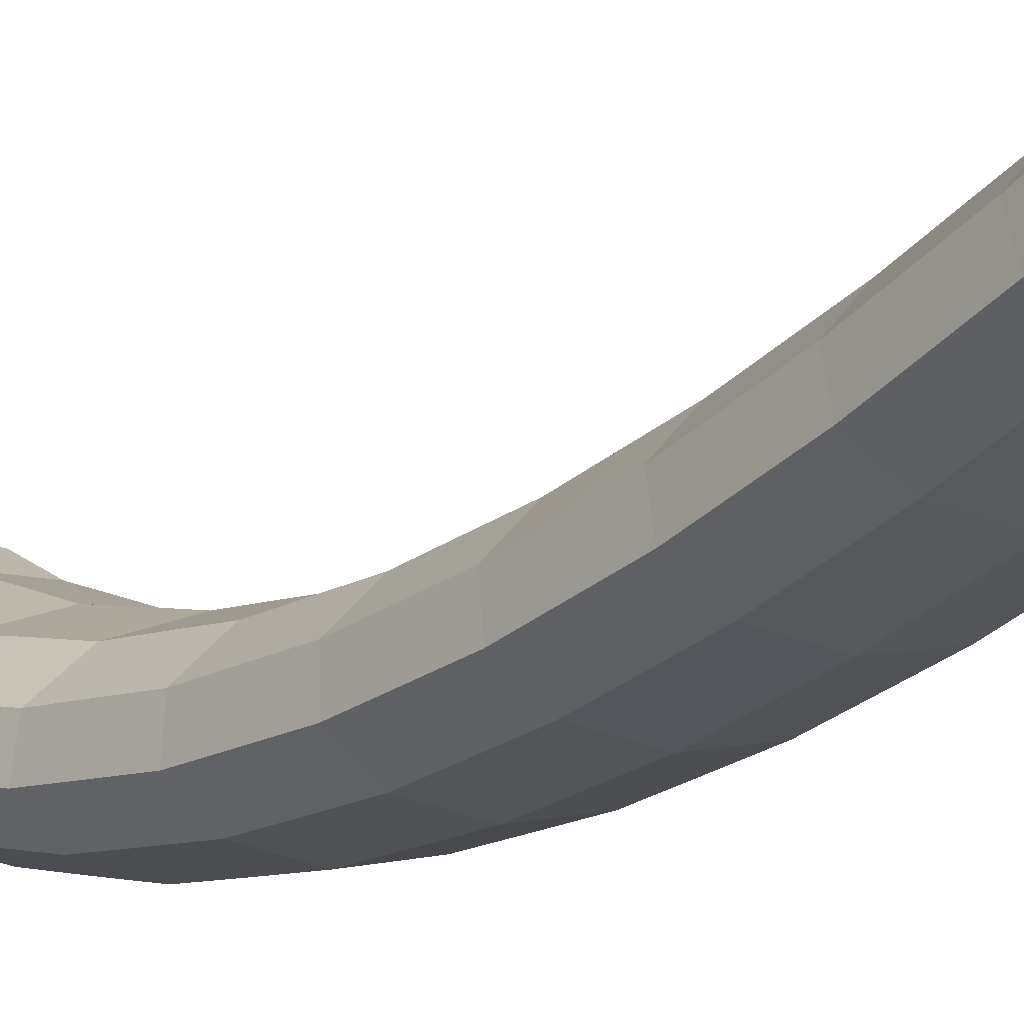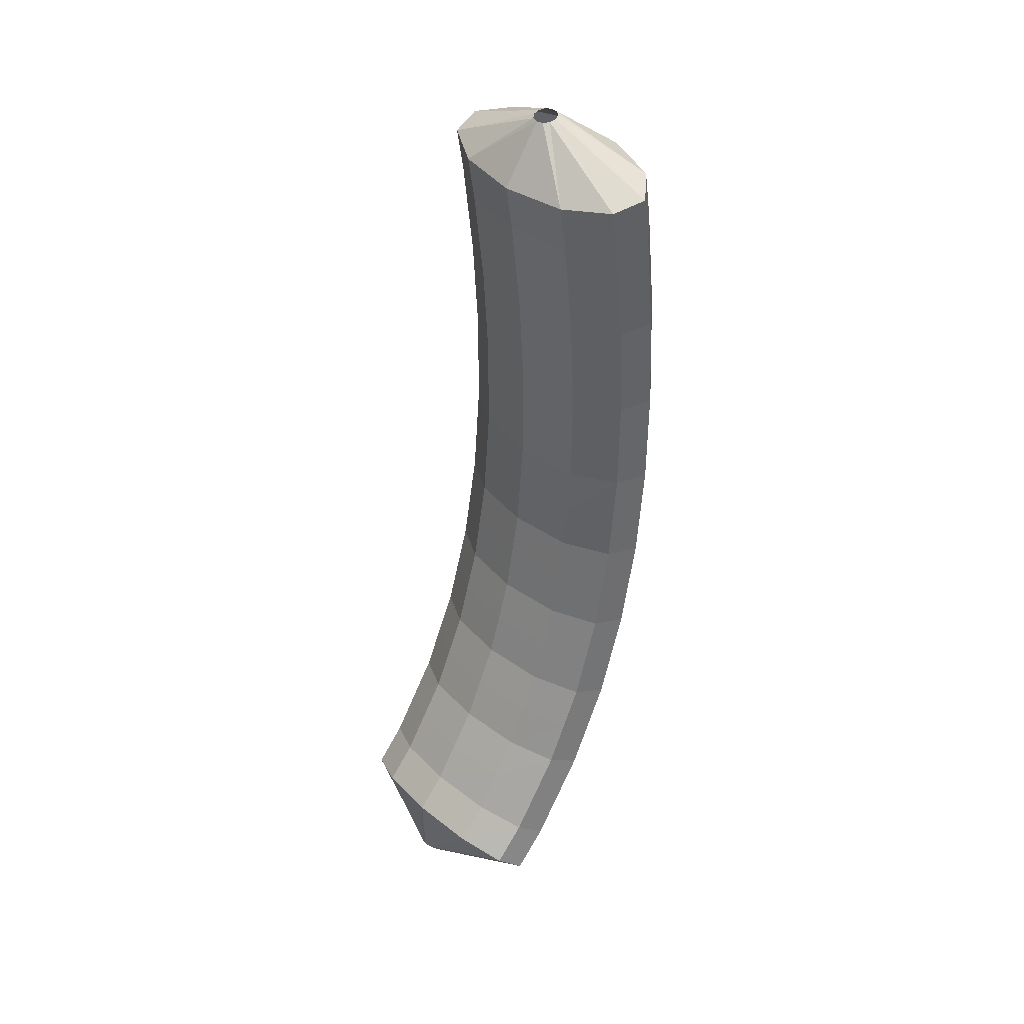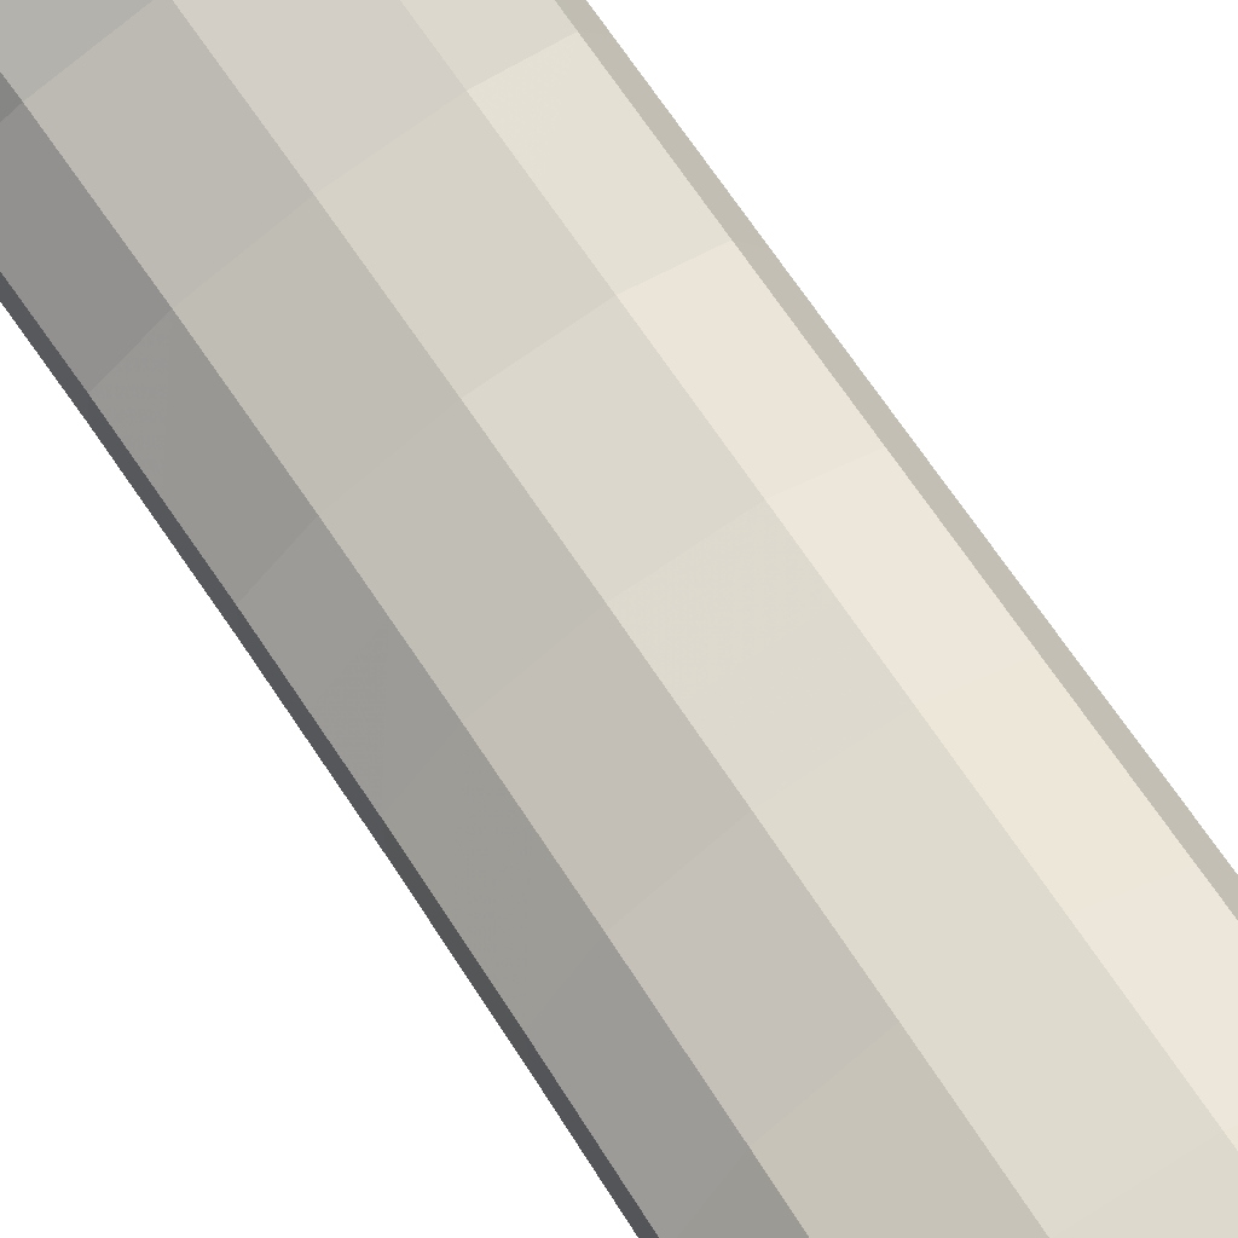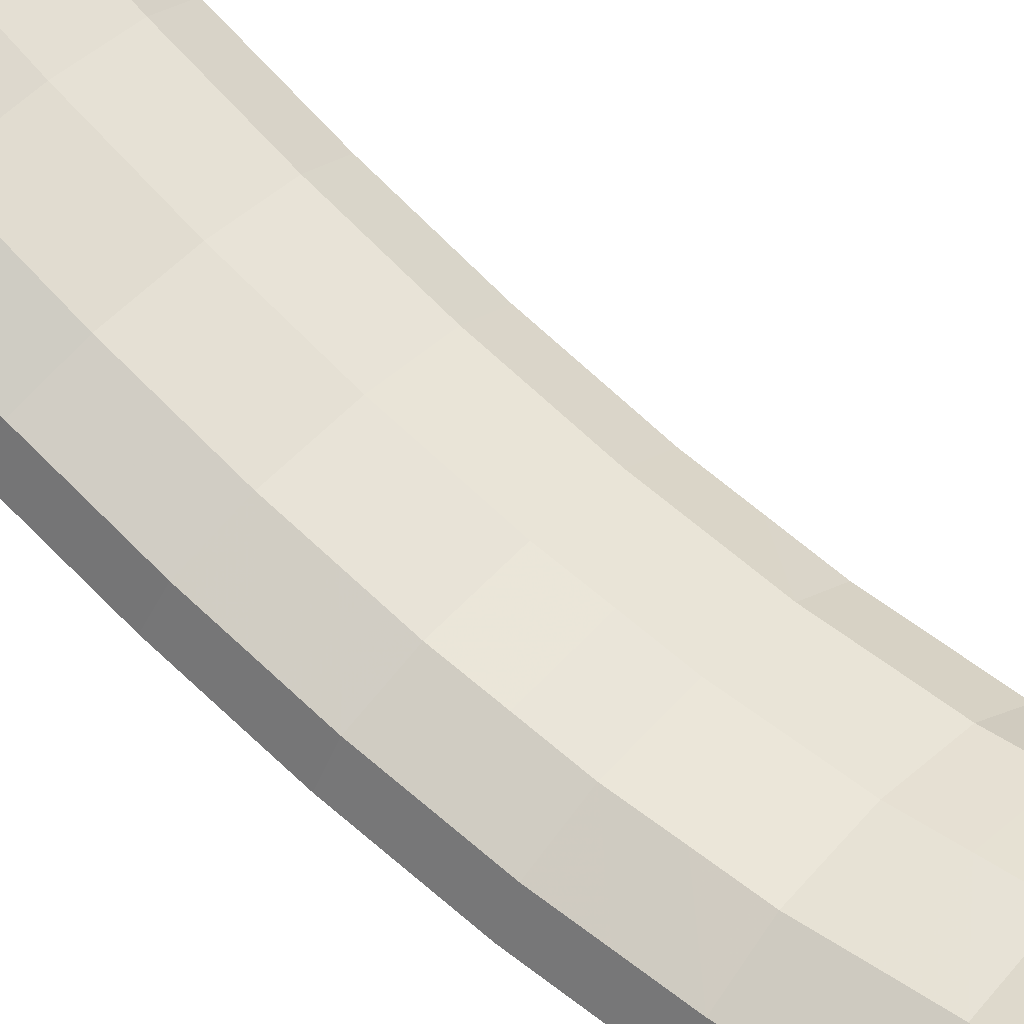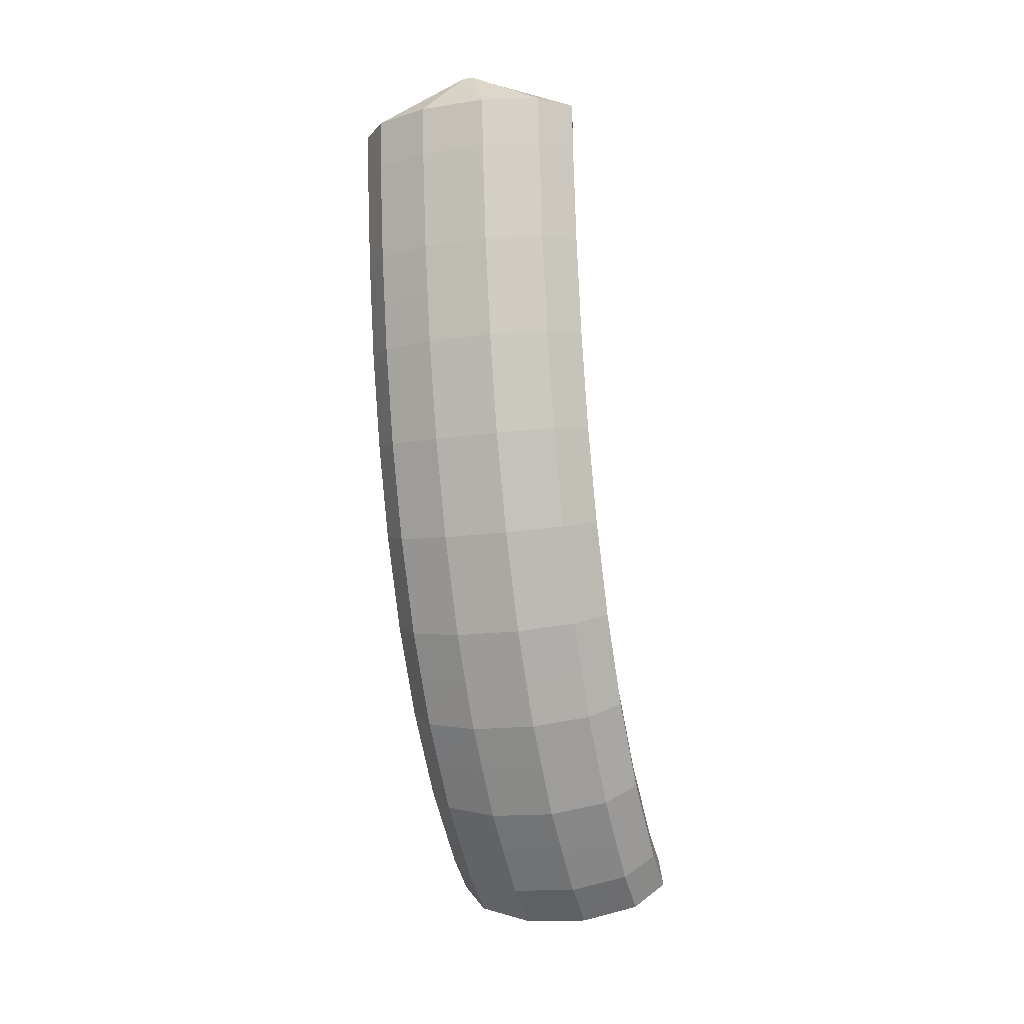
<metadata>
{"format":"obj","ext":"obj","renderer":"f3d","projection":"perspective","resolution":1024,"background":"white","views":[{"elev":-26.0,"azim":133.4,"up":"+Z"},{"elev":32.9,"azim":66.9,"up":"+Y"},{"elev":58.4,"azim":142.9,"up":"+Z"},{"elev":72.5,"azim":-52.8,"up":"+Z"},{"elev":4.1,"azim":-141.7,"up":"+Y"}]}
</metadata>
<code>
g tube1
v 86.89 139.5 124
v 86.61 139.6 124
v 86.38 139.7 123.9
v 86.25 139.7 123.6
v 86.28 139.8 123.3
v 86.45 139.8 123.1
v 86.72 139.8 123
v 86.98 139.7 123.1
v 87.17 139.6 123.3
v 87.22 139.6 123.5
v 87.12 139.5 123.8
v 86.89 139.5 124
v 87.15 137 125.4
v 84.5 137.4 126
v 82.45 137.9 125.6
v 81.64 138.3 124.5
v 82.33 138.5 122.9
v 84.3 138.4 121.4
v 86.93 138.1 120.4
v 89.37 137.7 120.3
v 90.87 137.3 121.1
v 90.93 136.9 122.5
v 89.54 136.9 124.1
v 87.15 137 125.4
v 86.79 135.1 125
v 84.14 135.5 125.6
v 82.08 135.9 125.2
v 81.26 136.3 124.1
v 81.95 136.4 122.5
v 83.92 136.4 121
v 86.55 136.1 120
v 89 135.7 119.9
v 90.5 135.2 120.6
v 90.56 135 122.1
v 89.18 134.9 123.7
v 86.79 135.1 125
v 86.45 133.1 124.7
v 83.81 133.5 125.2
v 81.74 133.9 124.9
v 80.92 134.2 123.7
v 81.6 134.4 122.1
v 83.57 134.3 120.6
v 86.19 134 119.6
v 88.65 133.6 119.5
v 90.15 133.2 120.3
v 90.23 133 121.7
v 88.85 132.9 123.4
v 86.45 133.1 124.7
v 86.12 131.2 124.3
v 83.47 131.5 124.9
v 81.41 131.9 124.6
v 80.58 132.2 123.4
v 81.25 132.3 121.8
v 83.22 132.2 120.3
v 85.84 131.9 119.3
v 88.3 131.5 119.2
v 89.81 131.2 120
v 89.89 131 121.4
v 88.51 131 123
v 86.12 131.2 124.3
v 85.83 129.2 124.1
v 83.17 129.5 124.7
v 81.1 129.9 124.3
v 80.27 130.2 123.2
v 80.94 130.2 121.6
v 82.9 130.1 120
v 85.53 129.8 119.1
v 87.99 129.5 119
v 89.5 129.1 119.7
v 89.59 129 121.2
v 88.22 129 122.8
v 85.83 129.2 124.1
v 85.53 127.3 123.9
v 82.88 127.6 124.5
v 80.8 127.9 124.1
v 79.96 128.1 122.9
v 80.63 128.1 121.3
v 82.58 128 119.8
v 85.21 127.7 118.8
v 87.67 127.4 118.7
v 89.19 127.1 119.5
v 89.29 127 121
v 87.92 127 122.6
v 85.53 127.3 123.9
v 85.28 125.3 123.8
v 82.62 125.6 124.4
v 80.54 125.9 124
v 79.7 126 122.8
v 80.36 126 121.2
v 82.31 125.9 119.7
v 84.94 125.6 118.7
v 87.41 125.3 118.6
v 88.93 125 119.4
v 89.03 124.9 120.9
v 87.67 125 122.5
v 85.28 125.3 123.8
v 85.03 123.3 123.7
v 82.37 123.6 124.3
v 80.29 123.9 123.9
v 79.43 124 122.7
v 80.09 123.9 121.1
v 82.04 123.7 119.6
v 84.66 123.4 118.6
v 87.14 123.2 118.5
v 88.67 123 119.3
v 88.77 122.9 120.8
v 87.41 123.1 122.4
v 85.03 123.3 123.7
v 84.83 121.4 123.7
v 82.17 121.6 124.3
v 80.08 121.8 123.9
v 79.22 121.9 122.8
v 79.87 121.8 121.2
v 81.82 121.6 119.6
v 84.45 121.3 118.7
v 86.92 121 118.6
v 88.46 120.9 119.4
v 88.57 120.9 120.8
v 87.21 121.1 122.4
v 84.83 121.4 123.7
v 84.63 119.4 123.8
v 81.97 119.7 124.3
v 79.88 119.8 124
v 79.02 119.8 122.8
v 79.66 119.7 121.2
v 81.6 119.4 119.7
v 84.23 119.1 118.7
v 86.7 118.9 118.6
v 88.25 118.8 119.4
v 88.36 118.9 120.8
v 87.01 119.1 122.5
v 84.63 119.4 123.8
v 84.5 117.5 124
v 81.84 117.7 124.6
v 79.74 117.8 124.2
v 78.87 117.7 123
v 79.51 117.5 121.4
v 81.45 117.2 119.9
v 84.08 116.9 118.9
v 86.56 116.8 118.8
v 88.1 116.7 119.6
v 88.22 116.9 121.1
v 86.88 117.2 122.7
v 84.5 117.5 124
v 84.37 115.5 124.2
v 81.7 115.8 124.8
v 79.6 115.8 124.4
v 78.73 115.7 123.3
v 79.36 115.4 121.7
v 81.3 115 120.2
v 83.93 114.8 119.2
v 86.41 114.6 119.1
v 87.96 114.7 119.8
v 88.09 114.9 121.3
v 86.75 115.2 122.9
v 84.37 115.5 124.2
v 84.31 113.7 124.6
v 81.65 113.9 125.2
v 79.55 113.8 124.8
v 78.67 113.6 123.7
v 79.3 113.3 122.1
v 81.24 112.9 120.6
v 83.87 112.6 119.6
v 86.35 112.5 119.5
v 87.9 112.6 120.3
v 88.03 112.9 121.7
v 86.69 113.3 123.3
v 84.31 113.7 124.6
v 84.26 111.8 125
v 81.59 112 125.6
v 79.49 111.9 125.3
v 78.61 111.6 124.2
v 79.24 111.1 122.6
v 81.18 110.7 121.1
v 83.8 110.4 120.1
v 86.29 110.4 120
v 87.84 110.6 120.7
v 87.97 111 122.1
v 86.64 111.4 123.7
v 84.26 111.8 125
v 84.3 110 125.6
v 81.63 110.1 126.2
v 79.53 110 125.9
v 78.65 109.6 124.8
v 79.28 109.1 123.3
v 81.22 108.6 121.8
v 83.85 108.3 120.8
v 86.33 108.3 120.7
v 87.88 108.6 121.4
v 88.01 109.1 122.8
v 86.68 109.6 124.4
v 84.3 110 125.6
v 84.33 108.2 126.3
v 81.67 108.3 126.9
v 79.57 108.1 126.6
v 78.7 107.6 125.5
v 79.33 107 124
v 81.27 106.5 122.6
v 83.89 106.2 121.6
v 86.38 106.2 121.4
v 87.93 106.6 122.1
v 88.05 107.2 123.4
v 86.71 107.8 125
v 84.33 108.2 126.3
v 84.48 106.6 127.1
v 81.82 106.7 127.7
v 79.72 106.4 127.5
v 78.85 105.8 126.5
v 79.49 105.1 125.1
v 81.43 104.5 123.6
v 84.06 104.2 122.6
v 86.54 104.3 122.4
v 88.08 104.8 123.1
v 88.2 105.4 124.4
v 86.86 106.1 125.9
v 84.48 106.6 127.1
v 84.61 104.9 128
v 81.96 105 128.6
v 79.87 104.6 128.4
v 79.01 103.9 127.5
v 79.66 103.1 126.1
v 81.61 102.5 124.7
v 84.23 102.2 123.7
v 86.71 102.3 123.5
v 88.24 102.9 124
v 88.35 103.7 125.3
v 87 104.4 126.7
v 84.61 104.9 128
v 84.86 103.4 129.1
v 82.21 103.5 129.7
v 80.13 103 129.6
v 79.29 102.2 128.7
v 79.95 101.4 127.4
v 81.9 100.7 126
v 84.53 100.4 125
v 87 100.6 124.8
v 88.52 101.2 125.3
v 88.61 102.1 126.4
v 87.25 102.9 127.9
v 84.86 103.4 129.1
v 84.46 100.6 128.8
v 84.19 100.6 128.9
v 83.94 100.5 128.8
v 83.81 100.3 128.6
v 83.83 100.1 128.4
v 84 100 128.2
v 84.27 99.99 128.1
v 84.54 100.1 128.1
v 84.73 100.2 128.3
v 84.79 100.4 128.5
v 84.69 100.5 128.7
v 84.46 100.6 128.8
f 1 2 14
f 14 13 1
f 2 3 15
f 15 14 2
f 3 4 16
f 16 15 3
f 4 5 17
f 17 16 4
f 5 6 18
f 18 17 5
f 6 7 19
f 19 18 6
f 7 8 20
f 20 19 7
f 8 9 21
f 21 20 8
f 9 10 22
f 22 21 9
f 10 11 23
f 23 22 10
f 11 12 24
f 24 23 11
f 13 14 26
f 26 25 13
f 14 15 27
f 27 26 14
f 15 16 28
f 28 27 15
f 16 17 29
f 29 28 16
f 17 18 30
f 30 29 17
f 18 19 31
f 31 30 18
f 19 20 32
f 32 31 19
f 20 21 33
f 33 32 20
f 21 22 34
f 34 33 21
f 22 23 35
f 35 34 22
f 23 24 36
f 36 35 23
f 25 26 38
f 38 37 25
f 26 27 39
f 39 38 26
f 27 28 40
f 40 39 27
f 28 29 41
f 41 40 28
f 29 30 42
f 42 41 29
f 30 31 43
f 43 42 30
f 31 32 44
f 44 43 31
f 32 33 45
f 45 44 32
f 33 34 46
f 46 45 33
f 34 35 47
f 47 46 34
f 35 36 48
f 48 47 35
f 37 38 50
f 50 49 37
f 38 39 51
f 51 50 38
f 39 40 52
f 52 51 39
f 40 41 53
f 53 52 40
f 41 42 54
f 54 53 41
f 42 43 55
f 55 54 42
f 43 44 56
f 56 55 43
f 44 45 57
f 57 56 44
f 45 46 58
f 58 57 45
f 46 47 59
f 59 58 46
f 47 48 60
f 60 59 47
f 49 50 62
f 62 61 49
f 50 51 63
f 63 62 50
f 51 52 64
f 64 63 51
f 52 53 65
f 65 64 52
f 53 54 66
f 66 65 53
f 54 55 67
f 67 66 54
f 55 56 68
f 68 67 55
f 56 57 69
f 69 68 56
f 57 58 70
f 70 69 57
f 58 59 71
f 71 70 58
f 59 60 72
f 72 71 59
f 61 62 74
f 74 73 61
f 62 63 75
f 75 74 62
f 63 64 76
f 76 75 63
f 64 65 77
f 77 76 64
f 65 66 78
f 78 77 65
f 66 67 79
f 79 78 66
f 67 68 80
f 80 79 67
f 68 69 81
f 81 80 68
f 69 70 82
f 82 81 69
f 70 71 83
f 83 82 70
f 71 72 84
f 84 83 71
f 73 74 86
f 86 85 73
f 74 75 87
f 87 86 74
f 75 76 88
f 88 87 75
f 76 77 89
f 89 88 76
f 77 78 90
f 90 89 77
f 78 79 91
f 91 90 78
f 79 80 92
f 92 91 79
f 80 81 93
f 93 92 80
f 81 82 94
f 94 93 81
f 82 83 95
f 95 94 82
f 83 84 96
f 96 95 83
f 85 86 98
f 98 97 85
f 86 87 99
f 99 98 86
f 87 88 100
f 100 99 87
f 88 89 101
f 101 100 88
f 89 90 102
f 102 101 89
f 90 91 103
f 103 102 90
f 91 92 104
f 104 103 91
f 92 93 105
f 105 104 92
f 93 94 106
f 106 105 93
f 94 95 107
f 107 106 94
f 95 96 108
f 108 107 95
f 97 98 110
f 110 109 97
f 98 99 111
f 111 110 98
f 99 100 112
f 112 111 99
f 100 101 113
f 113 112 100
f 101 102 114
f 114 113 101
f 102 103 115
f 115 114 102
f 103 104 116
f 116 115 103
f 104 105 117
f 117 116 104
f 105 106 118
f 118 117 105
f 106 107 119
f 119 118 106
f 107 108 120
f 120 119 107
f 109 110 122
f 122 121 109
f 110 111 123
f 123 122 110
f 111 112 124
f 124 123 111
f 112 113 125
f 125 124 112
f 113 114 126
f 126 125 113
f 114 115 127
f 127 126 114
f 115 116 128
f 128 127 115
f 116 117 129
f 129 128 116
f 117 118 130
f 130 129 117
f 118 119 131
f 131 130 118
f 119 120 132
f 132 131 119
f 121 122 134
f 134 133 121
f 122 123 135
f 135 134 122
f 123 124 136
f 136 135 123
f 124 125 137
f 137 136 124
f 125 126 138
f 138 137 125
f 126 127 139
f 139 138 126
f 127 128 140
f 140 139 127
f 128 129 141
f 141 140 128
f 129 130 142
f 142 141 129
f 130 131 143
f 143 142 130
f 131 132 144
f 144 143 131
f 133 134 146
f 146 145 133
f 134 135 147
f 147 146 134
f 135 136 148
f 148 147 135
f 136 137 149
f 149 148 136
f 137 138 150
f 150 149 137
f 138 139 151
f 151 150 138
f 139 140 152
f 152 151 139
f 140 141 153
f 153 152 140
f 141 142 154
f 154 153 141
f 142 143 155
f 155 154 142
f 143 144 156
f 156 155 143
f 145 146 158
f 158 157 145
f 146 147 159
f 159 158 146
f 147 148 160
f 160 159 147
f 148 149 161
f 161 160 148
f 149 150 162
f 162 161 149
f 150 151 163
f 163 162 150
f 151 152 164
f 164 163 151
f 152 153 165
f 165 164 152
f 153 154 166
f 166 165 153
f 154 155 167
f 167 166 154
f 155 156 168
f 168 167 155
f 157 158 170
f 170 169 157
f 158 159 171
f 171 170 158
f 159 160 172
f 172 171 159
f 160 161 173
f 173 172 160
f 161 162 174
f 174 173 161
f 162 163 175
f 175 174 162
f 163 164 176
f 176 175 163
f 164 165 177
f 177 176 164
f 165 166 178
f 178 177 165
f 166 167 179
f 179 178 166
f 167 168 180
f 180 179 167
f 169 170 182
f 182 181 169
f 170 171 183
f 183 182 170
f 171 172 184
f 184 183 171
f 172 173 185
f 185 184 172
f 173 174 186
f 186 185 173
f 174 175 187
f 187 186 174
f 175 176 188
f 188 187 175
f 176 177 189
f 189 188 176
f 177 178 190
f 190 189 177
f 178 179 191
f 191 190 178
f 179 180 192
f 192 191 179
f 181 182 194
f 194 193 181
f 182 183 195
f 195 194 182
f 183 184 196
f 196 195 183
f 184 185 197
f 197 196 184
f 185 186 198
f 198 197 185
f 186 187 199
f 199 198 186
f 187 188 200
f 200 199 187
f 188 189 201
f 201 200 188
f 189 190 202
f 202 201 189
f 190 191 203
f 203 202 190
f 191 192 204
f 204 203 191
f 193 194 206
f 206 205 193
f 194 195 207
f 207 206 194
f 195 196 208
f 208 207 195
f 196 197 209
f 209 208 196
f 197 198 210
f 210 209 197
f 198 199 211
f 211 210 198
f 199 200 212
f 212 211 199
f 200 201 213
f 213 212 200
f 201 202 214
f 214 213 201
f 202 203 215
f 215 214 202
f 203 204 216
f 216 215 203
f 205 206 218
f 218 217 205
f 206 207 219
f 219 218 206
f 207 208 220
f 220 219 207
f 208 209 221
f 221 220 208
f 209 210 222
f 222 221 209
f 210 211 223
f 223 222 210
f 211 212 224
f 224 223 211
f 212 213 225
f 225 224 212
f 213 214 226
f 226 225 213
f 214 215 227
f 227 226 214
f 215 216 228
f 228 227 215
f 217 218 230
f 230 229 217
f 218 219 231
f 231 230 218
f 219 220 232
f 232 231 219
f 220 221 233
f 233 232 220
f 221 222 234
f 234 233 221
f 222 223 235
f 235 234 222
f 223 224 236
f 236 235 223
f 224 225 237
f 237 236 224
f 225 226 238
f 238 237 225
f 226 227 239
f 239 238 226
f 227 228 240
f 240 239 227
f 229 230 242
f 242 241 229
f 230 231 243
f 243 242 230
f 231 232 244
f 244 243 231
f 232 233 245
f 245 244 232
f 233 234 246
f 246 245 233
f 234 235 247
f 247 246 234
f 235 236 248
f 248 247 235
f 236 237 249
f 249 248 236
f 237 238 250
f 250 249 237
f 238 239 251
f 251 250 238
f 239 240 252
f 252 251 239
g

</code>
